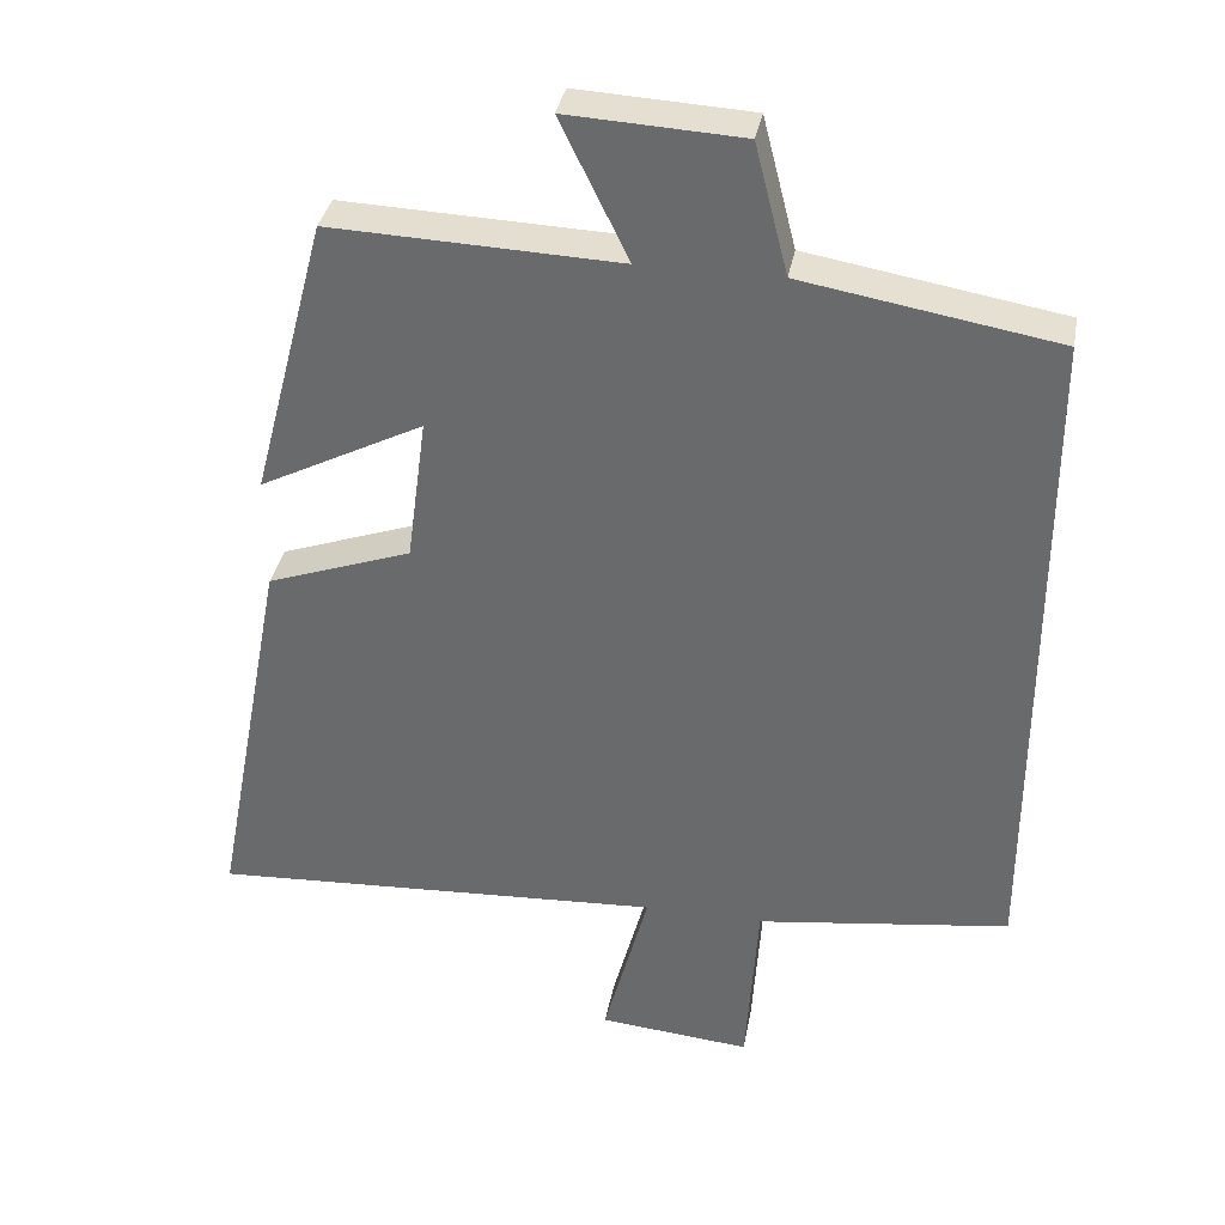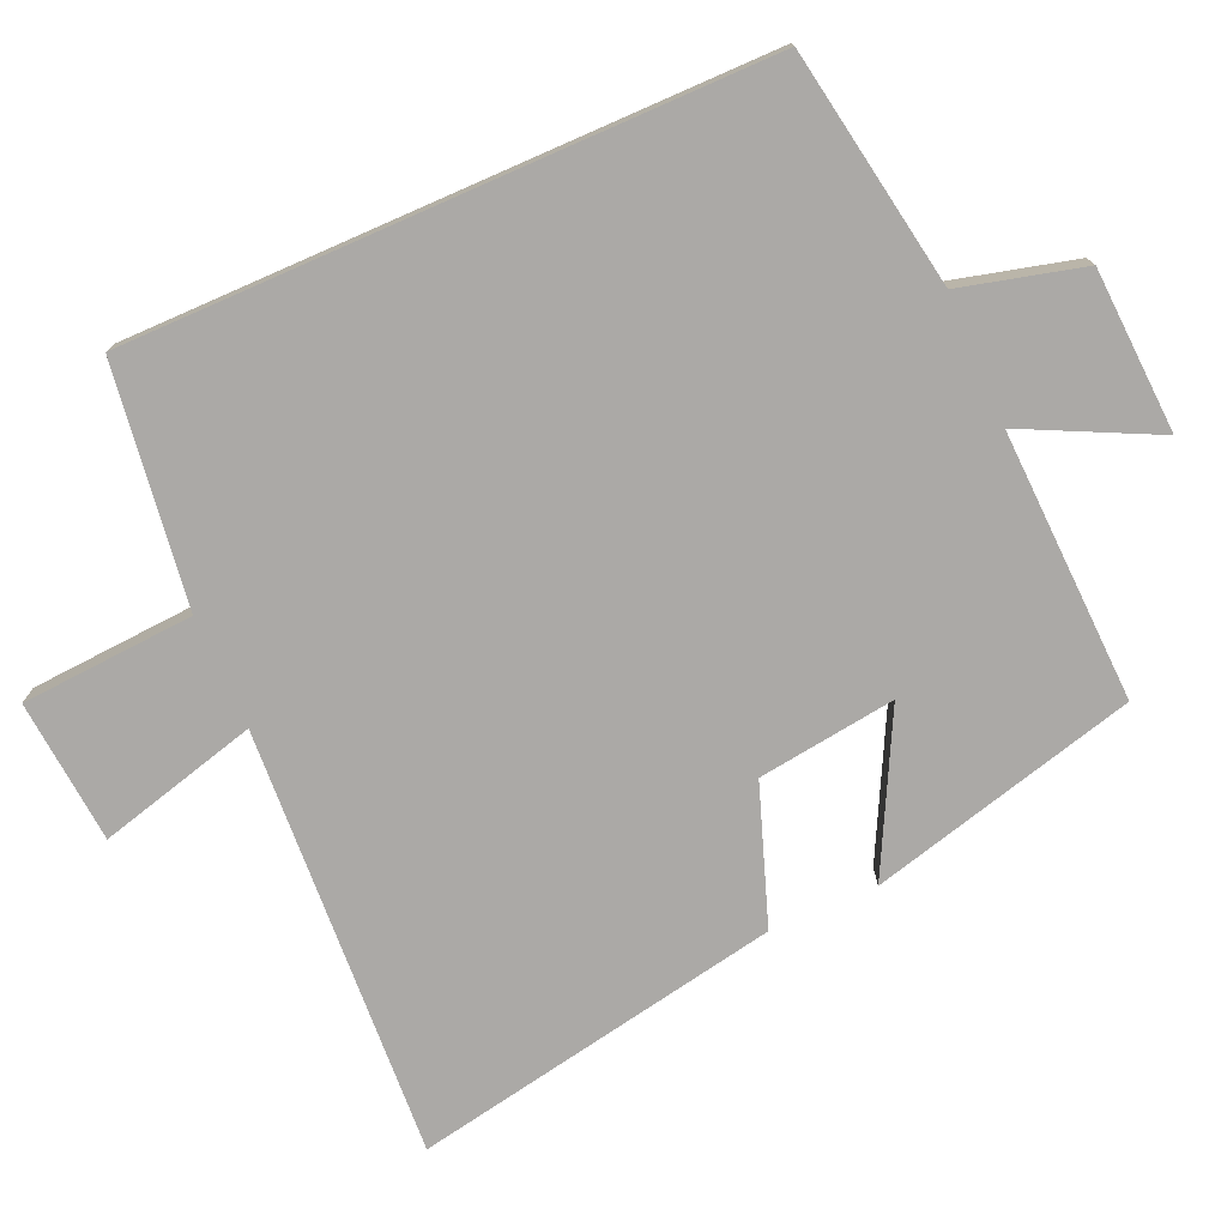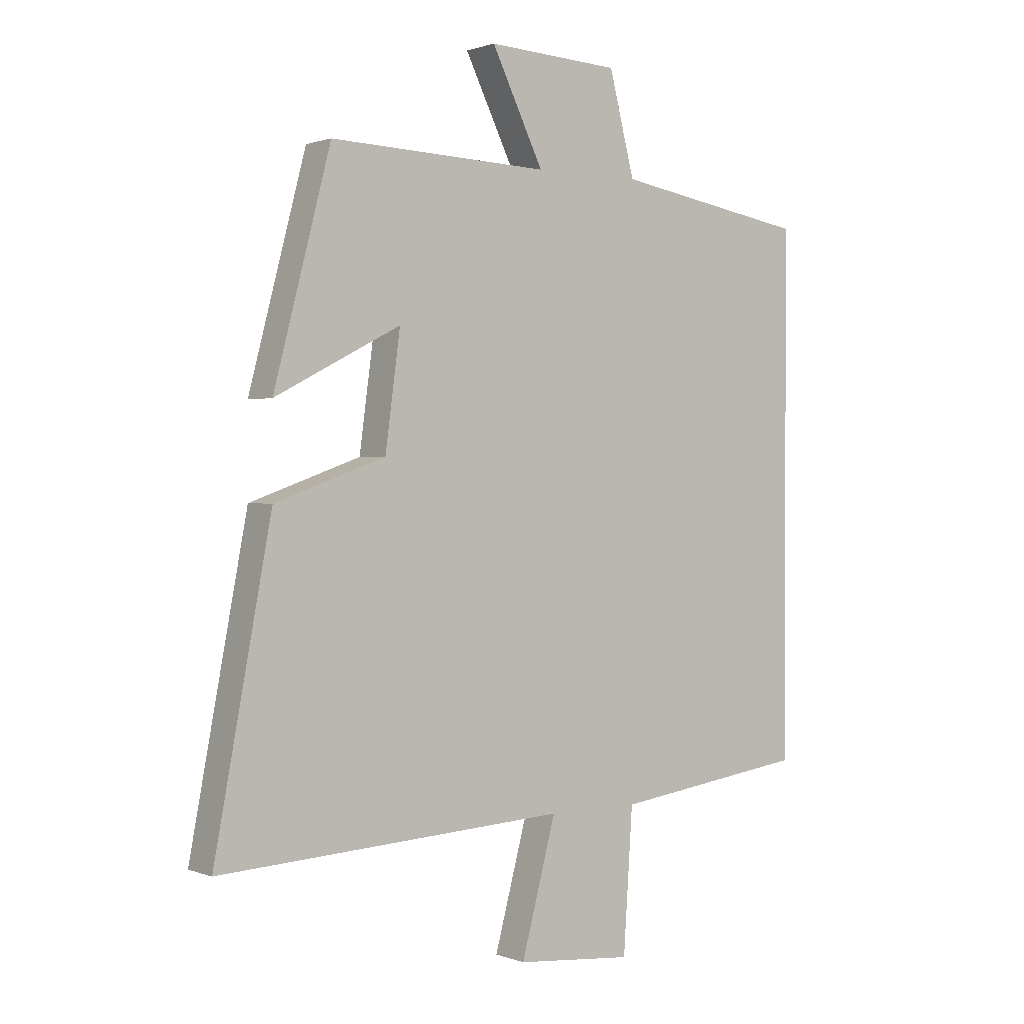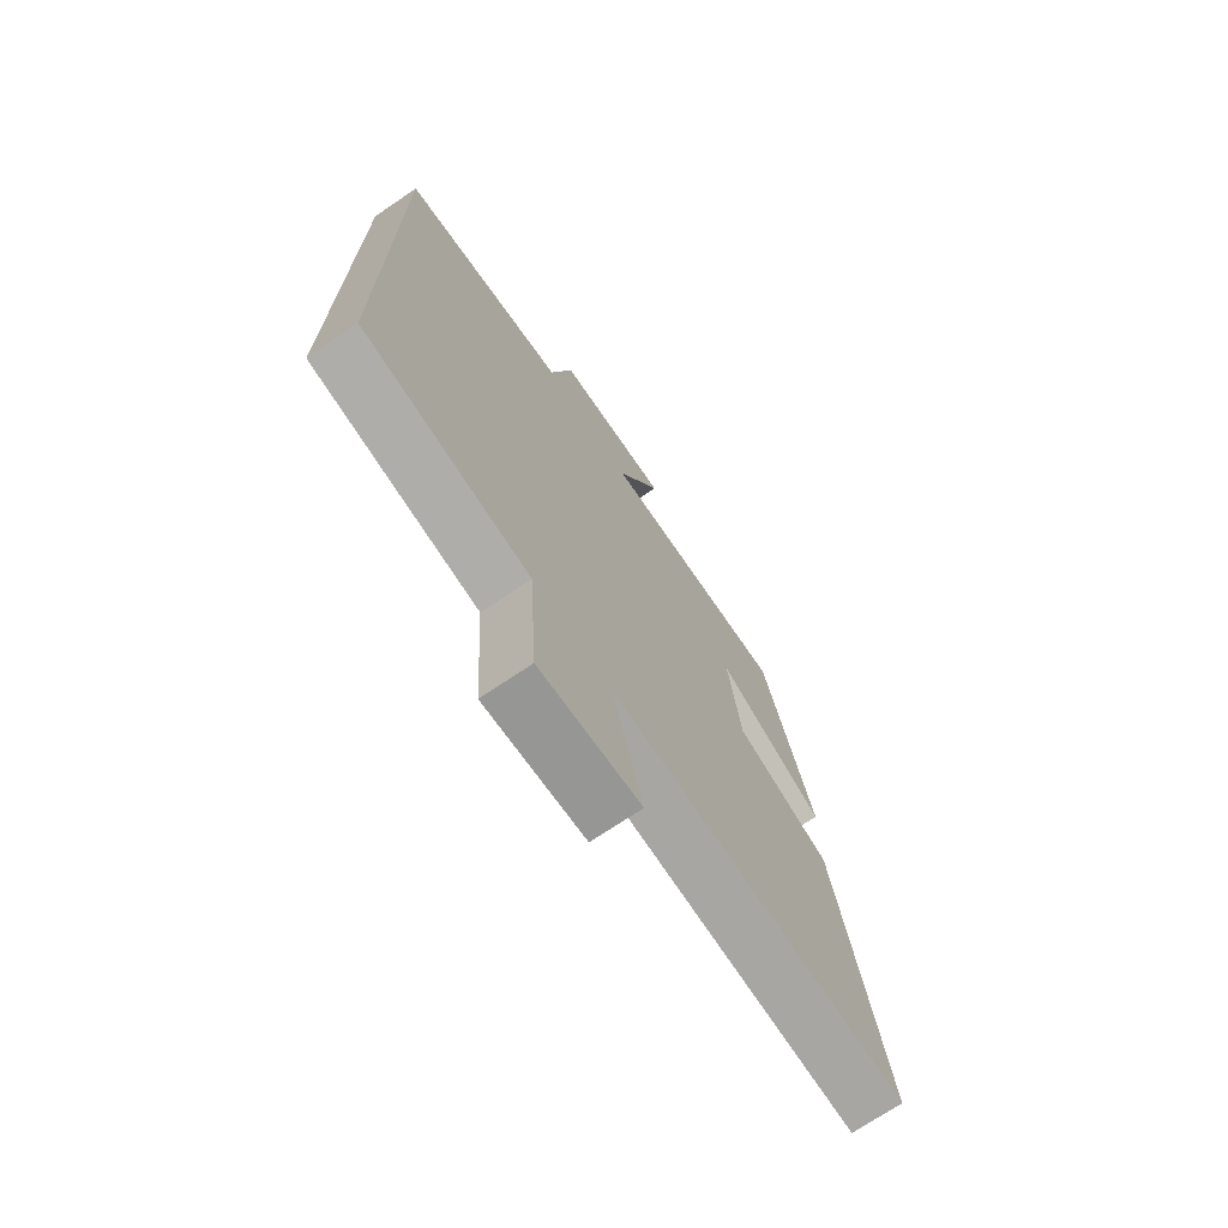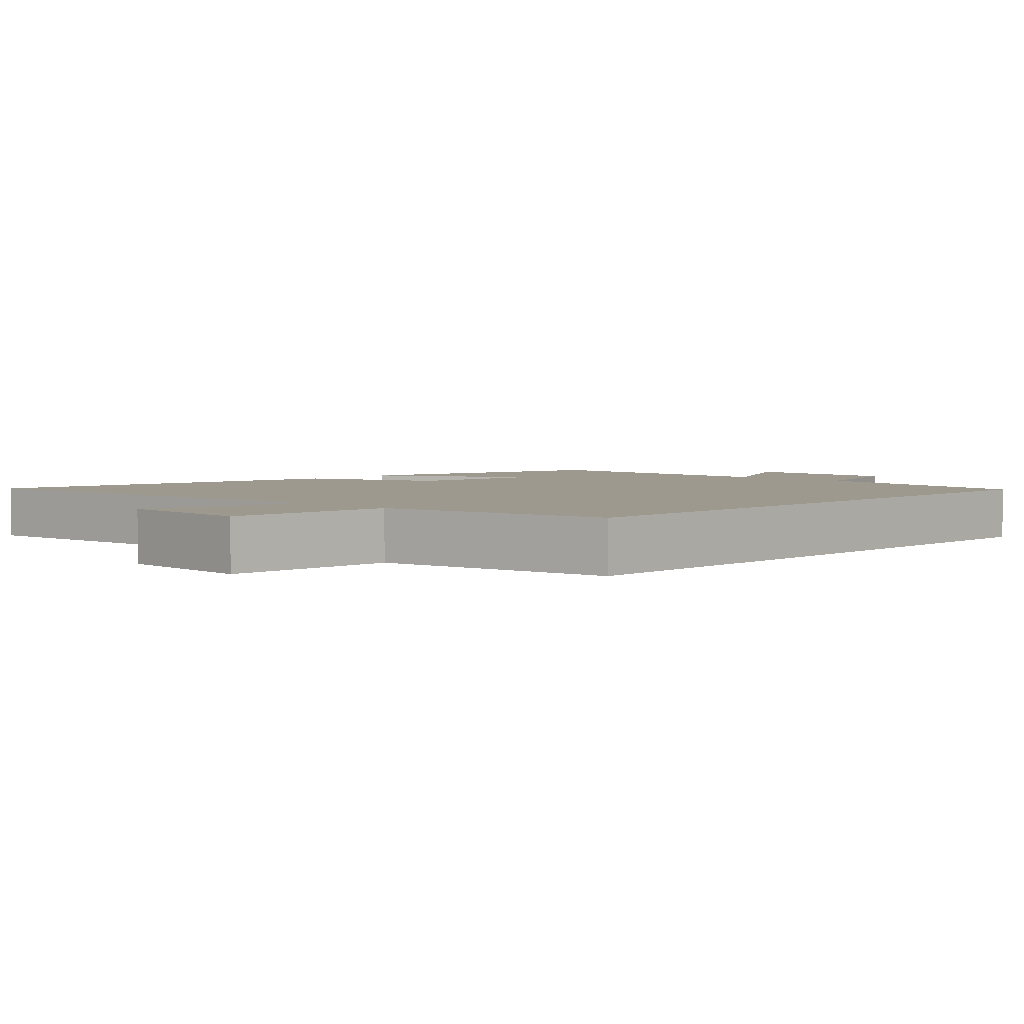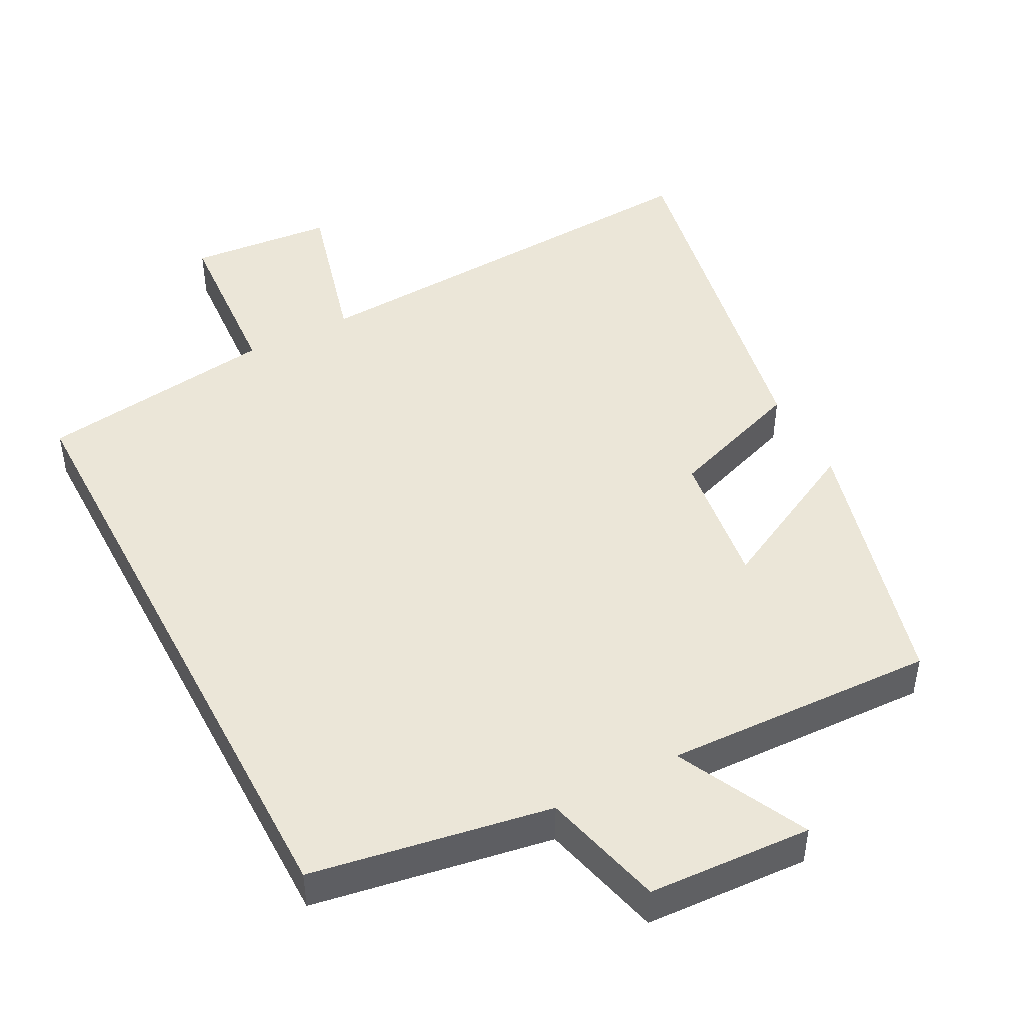
<metadata>
{"format":"obj","ext":"obj","renderer":"f3d","projection":"perspective","resolution":1024,"background":"white","views":[{"elev":35.4,"azim":-169.5,"up":"+Z"},{"elev":-75.6,"azim":-66.3,"up":"+Y"},{"elev":0.9,"azim":143.3,"up":"+Z"},{"elev":-71.7,"azim":-55.9,"up":"+Z"},{"elev":3.5,"azim":-137.2,"up":"+Y"},{"elev":46.4,"azim":-27.7,"up":"+Y"}]}
</metadata>
<code>
v -0.5 0.07 -0.454
v -0.5 0.07 0.443
v -0.164 0.07 0.5
v -0.12 0.07 0.672
v 0.11 0.07 0.684
v 0.02 0.07 0.5
v 0.401 0.07 0.514
v 0.5 0.07 0.137
v 0.282 0.07 0.249
v 0.308 0.07 0.055
v 0.5 0.07 -0.013
v 0.599 0.07 -0.534
v -0.006 0.07 -0.5
v 0.054 0.07 -0.725
v -0.148 0.07 -0.743
v -0.164 0.07 -0.5
v -0.5 0 -0.454
v -0.5 0 0.443
v -0.164 0 0.5
v -0.12 0 0.672
v 0.11 0 0.684
v 0.02 0 0.5
v 0.401 0 0.514
v 0.5 0 0.137
v 0.282 0 0.249
v 0.308 0 0.055
v 0.5 0 -0.013
v 0.599 0 -0.534
v -0.006 0 -0.5
v 0.054 0 -0.725
v -0.148 0 -0.743
v -0.164 0 -0.5
f 13 14 15 16
f 13 16 1 2
f 10 11 12 13
f 9 10 13 2
f 6 7 8 9
f 6 9 2 3
f 3 4 5 6
f 32 31 30 29
f 18 17 32 29
f 29 28 27 26
f 18 29 26 25
f 25 24 23 22
f 19 18 25 22
f 22 21 20 19
f 1 17 18 2
f 2 18 19 3
f 3 19 20 4
f 4 20 21 5
f 5 21 22 6
f 6 22 23 7
f 7 23 24 8
f 8 24 25 9
f 9 25 26 10
f 10 26 27 11
f 11 27 28 12
f 12 28 29 13
f 13 29 30 14
f 14 30 31 15
f 15 31 32 16
f 16 32 17 1

</code>
